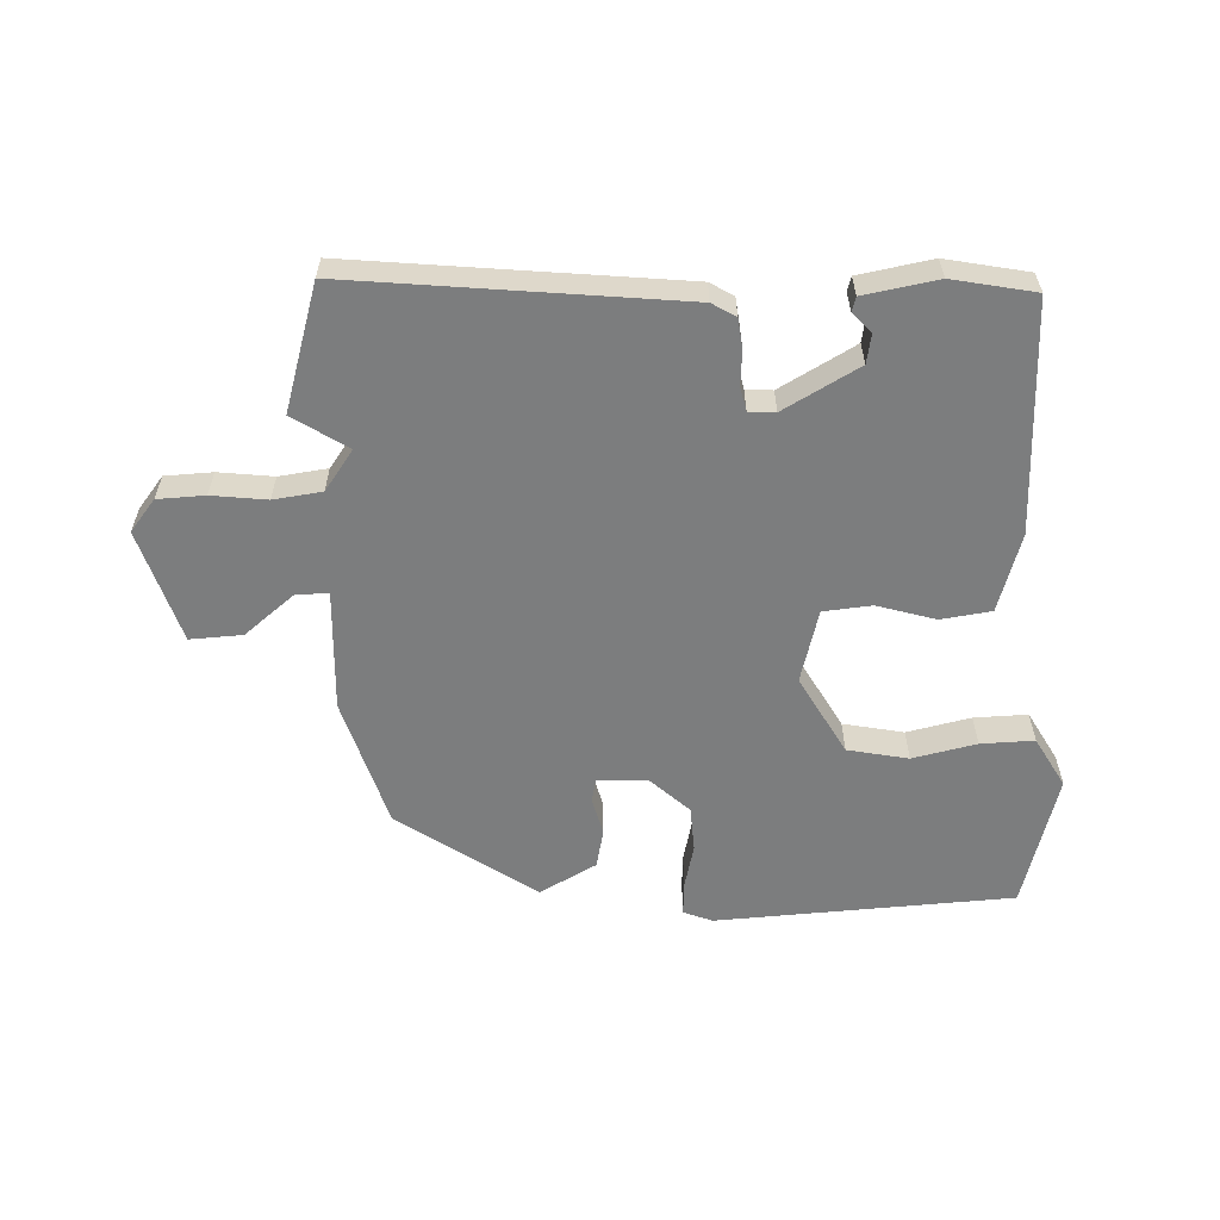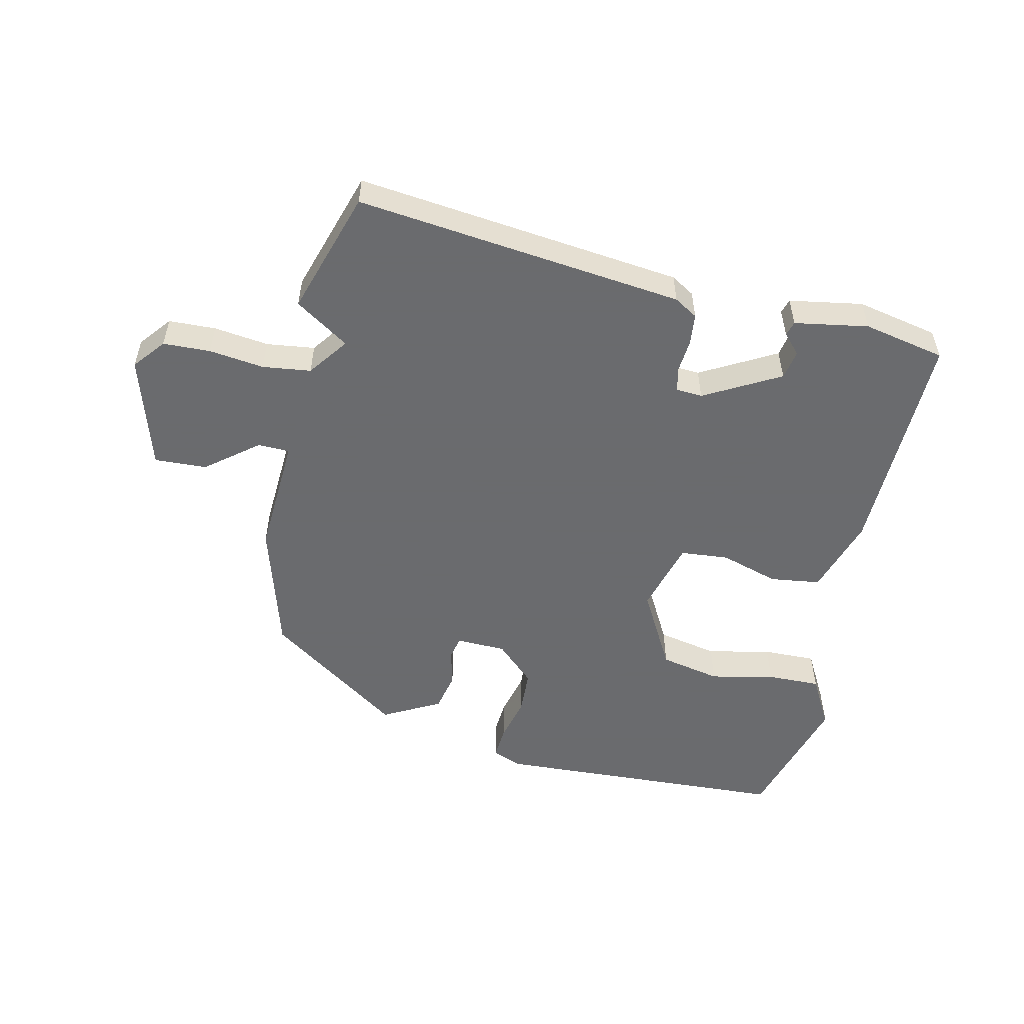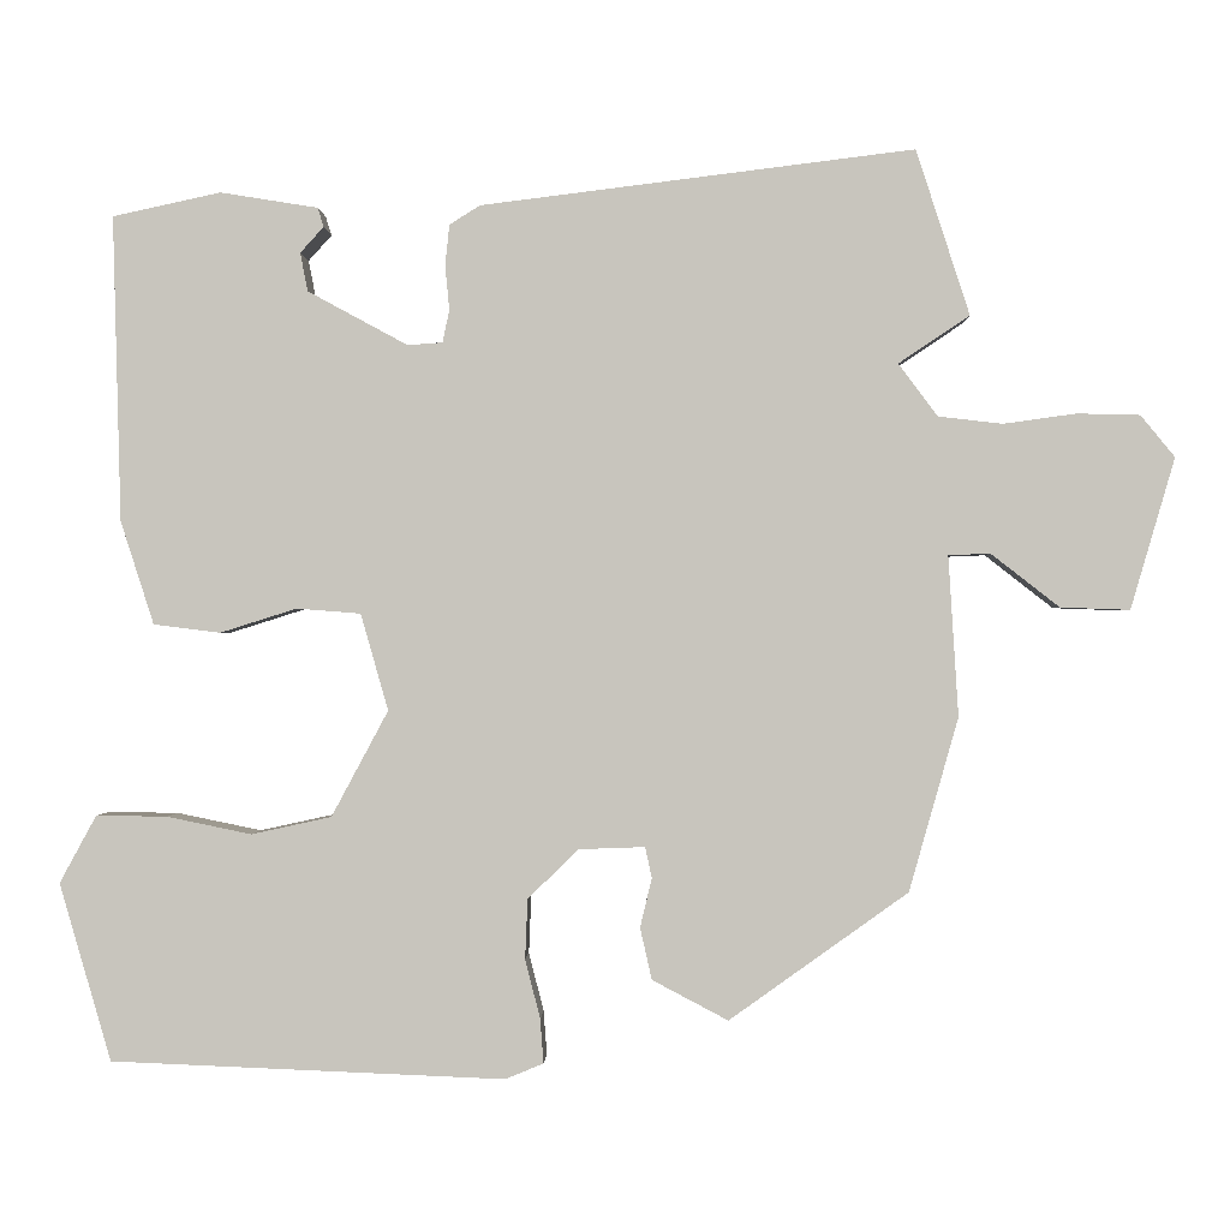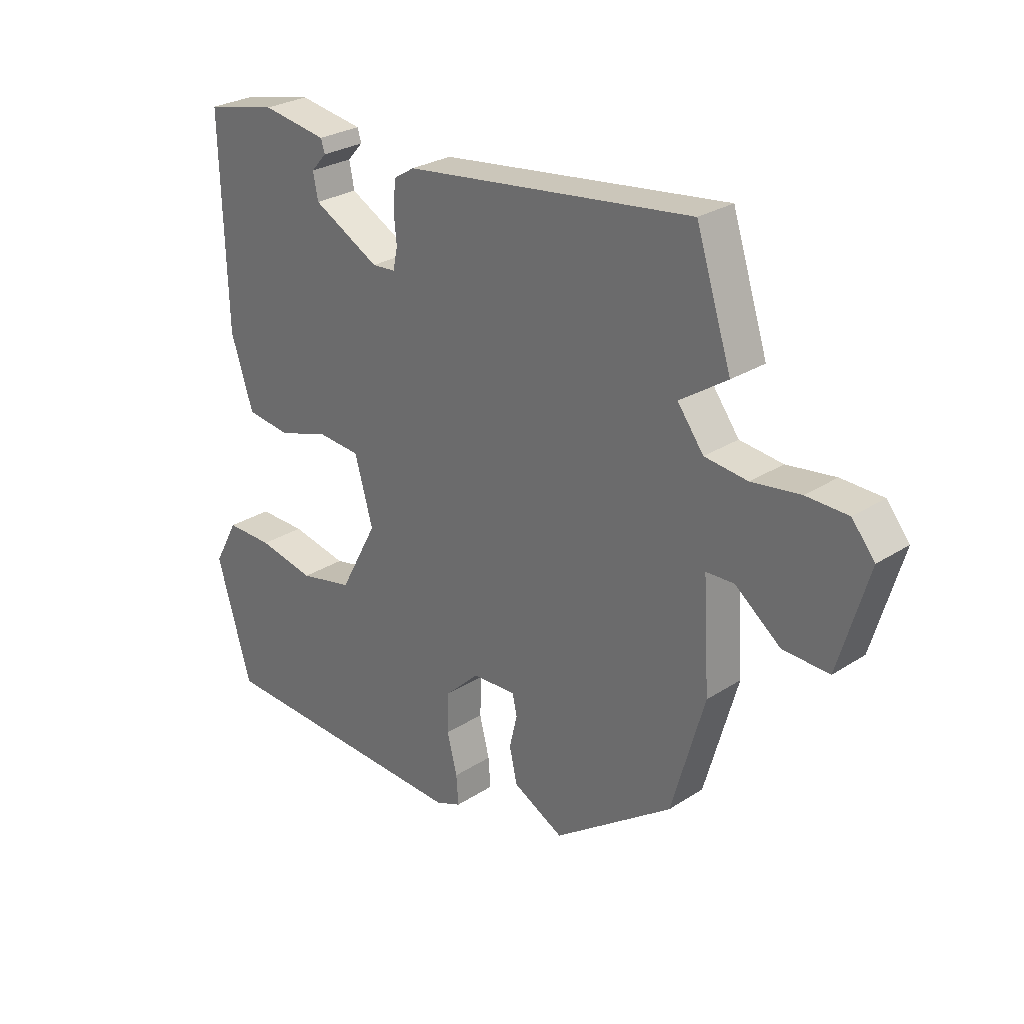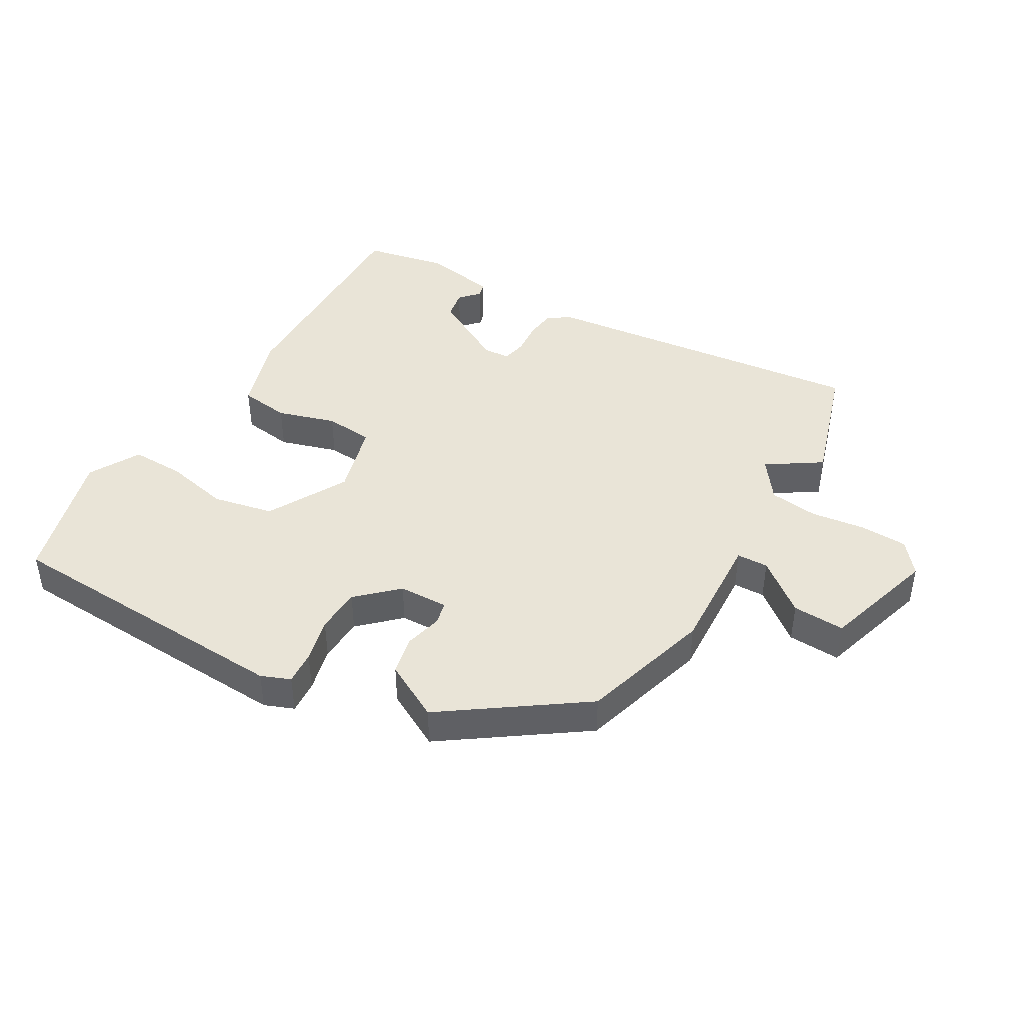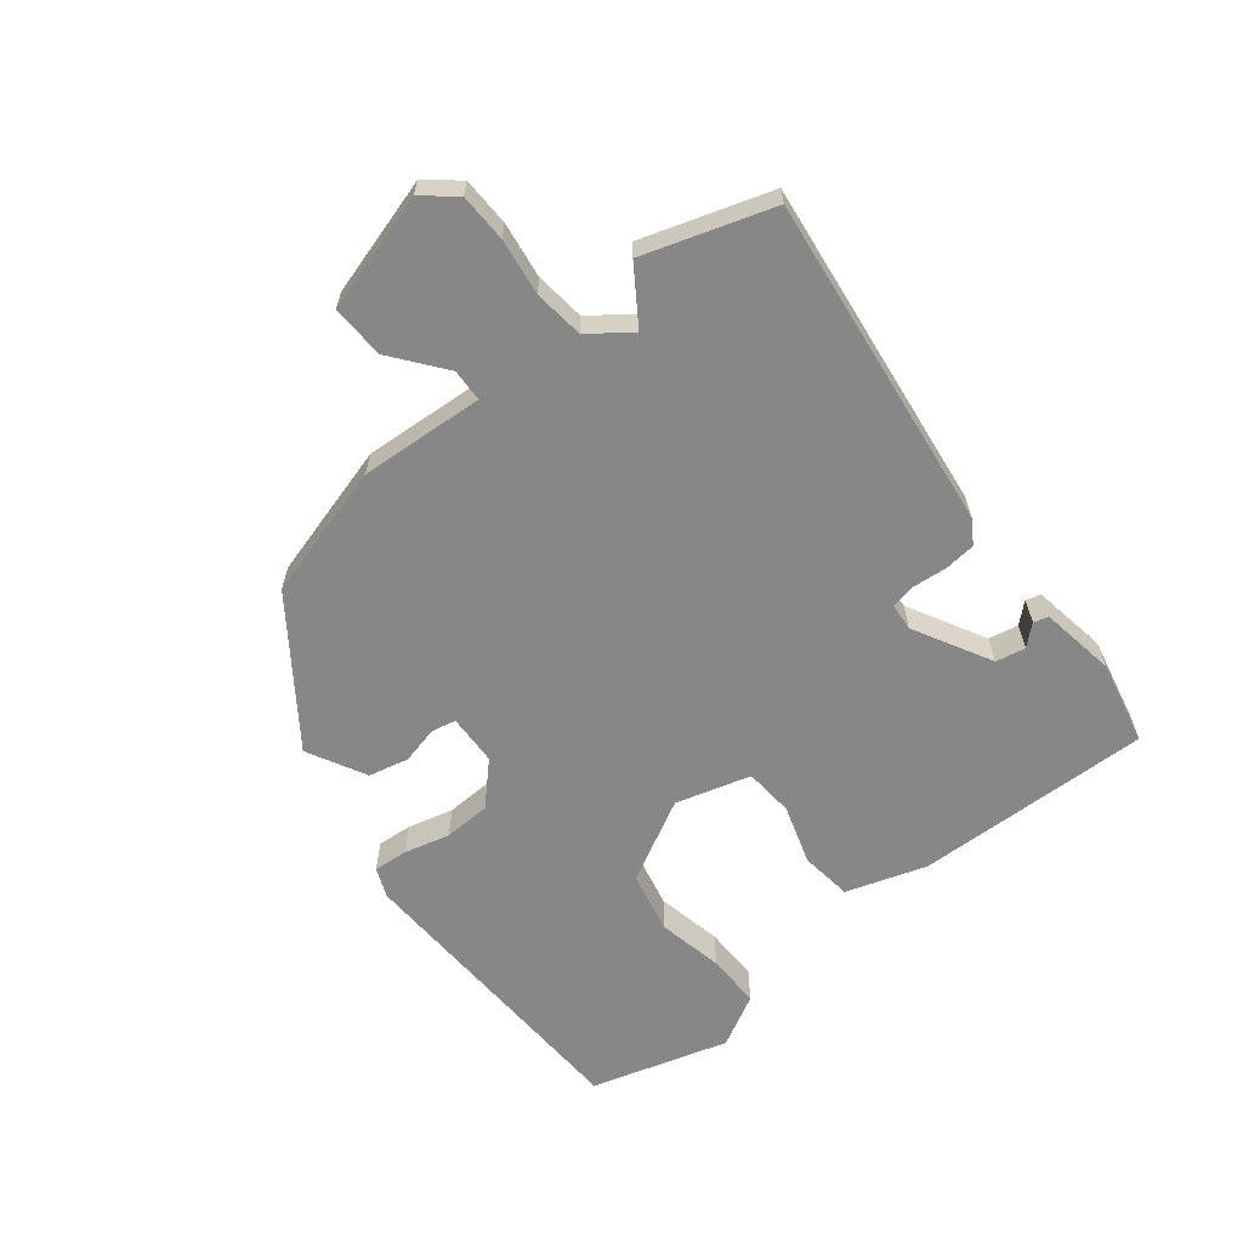
<metadata>
{"format":"obj","ext":"obj","renderer":"f3d","projection":"perspective","resolution":1024,"background":"white","views":[{"elev":-59.0,"azim":3.2,"up":"+Y"},{"elev":-53.3,"azim":-12.2,"up":"+Y"},{"elev":-0.5,"azim":-178.1,"up":"+Z"},{"elev":27.4,"azim":-134.7,"up":"+Z"},{"elev":43.5,"azim":-149.3,"up":"+Y"},{"elev":-62.5,"azim":-51.5,"up":"+Y"}]}
</metadata>
<code>
v 0.484 0.07 -0.519
v 0.011 0.07 -0.538
v -0.035 0.07 -0.519
v -0.031 0.07 -0.466
v -0.013 0.07 -0.395
v -0.016 0.07 -0.323
v -0.077 0.07 -0.264
v -0.156 0.07 -0.261
v -0.164 0.07 -0.298
v -0.15 0.07 -0.357
v -0.164 0.07 -0.419
v -0.255 0.07 -0.467
v -0.469 0.07 -0.314
v -0.528 0.07 -0.106
v -0.516 0.07 0.086
v -0.566 0.07 0.088
v -0.648 0.07 0.024
v -0.731 0.07 0.021
v -0.784 0.07 0.202
v -0.743 0.07 0.252
v -0.668 0.07 0.254
v -0.581 0.07 0.242
v -0.504 0.07 0.251
v -0.457 0.07 0.314
v -0.542 0.07 0.371
v -0.478 0.07 0.569
v 0.041 0.07 0.505
v 0.078 0.07 0.482
v 0.083 0.07 0.433
v 0.078 0.07 0.38
v 0.086 0.07 0.341
v 0.128 0.07 0.338
v 0.248 0.07 0.403
v 0.257 0.07 0.449
v 0.229 0.07 0.48
v 0.236 0.07 0.503
v 0.353 0.07 0.522
v 0.483 0.07 0.494
v 0.473 0.07 0.128
v 0.433 0.07 0.004
v 0.353 0.07 -0.006
v 0.261 0.07 0.023
v 0.184 0.07 0.017
v 0.151 0.07 -0.099
v 0.219 0.07 -0.226
v 0.315 0.07 -0.247
v 0.417 0.07 -0.226
v 0.502 0.07 -0.225
v 0.546 0.07 -0.306
v 0.484 0 -0.519
v 0.011 0 -0.538
v -0.035 0 -0.519
v -0.031 0 -0.466
v -0.013 0 -0.395
v -0.016 0 -0.323
v -0.077 0 -0.264
v -0.156 0 -0.261
v -0.164 0 -0.298
v -0.15 0 -0.357
v -0.164 0 -0.419
v -0.255 0 -0.467
v -0.469 0 -0.314
v -0.528 0 -0.106
v -0.516 0 0.086
v -0.566 0 0.088
v -0.648 0 0.024
v -0.731 0 0.021
v -0.784 0 0.202
v -0.743 0 0.252
v -0.668 0 0.254
v -0.581 0 0.242
v -0.504 0 0.251
v -0.457 0 0.314
v -0.542 0 0.371
v -0.478 0 0.569
v 0.041 0 0.505
v 0.078 0 0.482
v 0.083 0 0.433
v 0.078 0 0.38
v 0.086 0 0.341
v 0.128 0 0.338
v 0.248 0 0.403
v 0.257 0 0.449
v 0.229 0 0.48
v 0.236 0 0.503
v 0.353 0 0.522
v 0.483 0 0.494
v 0.473 0 0.128
v 0.433 0 0.004
v 0.353 0 -0.006
v 0.261 0 0.023
v 0.184 0 0.017
v 0.151 0 -0.099
v 0.219 0 -0.226
v 0.315 0 -0.247
v 0.417 0 -0.226
v 0.502 0 -0.225
v 0.546 0 -0.306
f 46 47 48 49
f 45 46 49 1
f 39 40 41 42
f 39 42 43
f 38 39 43
f 37 38 43
f 34 35 36 37
f 33 34 37 43
f 32 33 43 44
f 27 28 29 30
f 27 30 31
f 24 25 26 27
f 23 24 27 31
f 19 20 21 22
f 19 22 23
f 16 17 18 19
f 15 16 19 23
f 9 10 11 12
f 8 9 12 13
f 2 3 4 5
f 45 1 2 5
f 44 45 5 6
f 8 13 14 15
f 7 8 15 23
f 23 31 32 44
f 6 7 23 44
f 98 97 96 95
f 50 98 95 94
f 91 90 89 88
f 92 91 88
f 92 88 87
f 92 87 86
f 86 85 84 83
f 92 86 83 82
f 93 92 82 81
f 79 78 77 76
f 80 79 76
f 76 75 74 73
f 80 76 73 72
f 71 70 69 68
f 72 71 68
f 68 67 66 65
f 72 68 65 64
f 61 60 59 58
f 62 61 58 57
f 54 53 52 51
f 54 51 50 94
f 55 54 94 93
f 64 63 62 57
f 72 64 57 56
f 93 81 80 72
f 93 72 56 55
f 1 50 51 2
f 2 51 52 3
f 3 52 53 4
f 4 53 54 5
f 5 54 55 6
f 6 55 56 7
f 7 56 57 8
f 8 57 58 9
f 9 58 59 10
f 10 59 60 11
f 11 60 61 12
f 12 61 62 13
f 13 62 63 14
f 14 63 64 15
f 15 64 65 16
f 16 65 66 17
f 17 66 67 18
f 18 67 68 19
f 19 68 69 20
f 20 69 70 21
f 21 70 71 22
f 22 71 72 23
f 23 72 73 24
f 24 73 74 25
f 25 74 75 26
f 26 75 76 27
f 27 76 77 28
f 28 77 78 29
f 29 78 79 30
f 30 79 80 31
f 31 80 81 32
f 32 81 82 33
f 33 82 83 34
f 34 83 84 35
f 35 84 85 36
f 36 85 86 37
f 37 86 87 38
f 38 87 88 39
f 39 88 89 40
f 40 89 90 41
f 41 90 91 42
f 42 91 92 43
f 43 92 93 44
f 44 93 94 45
f 45 94 95 46
f 46 95 96 47
f 47 96 97 48
f 48 97 98 49
f 49 98 50 1

</code>
